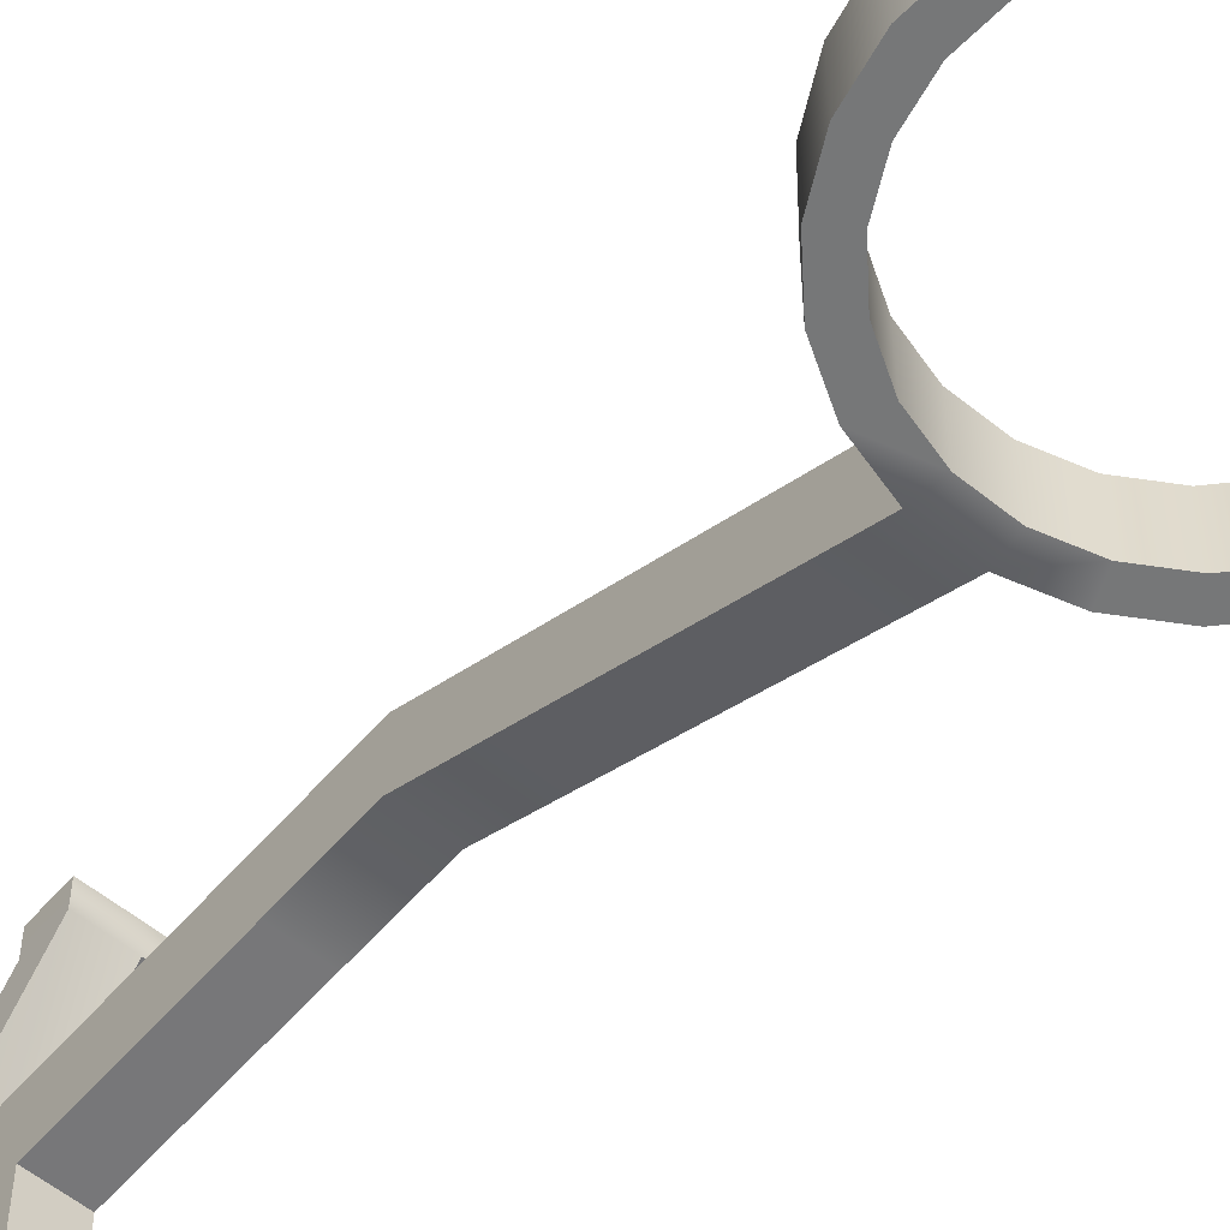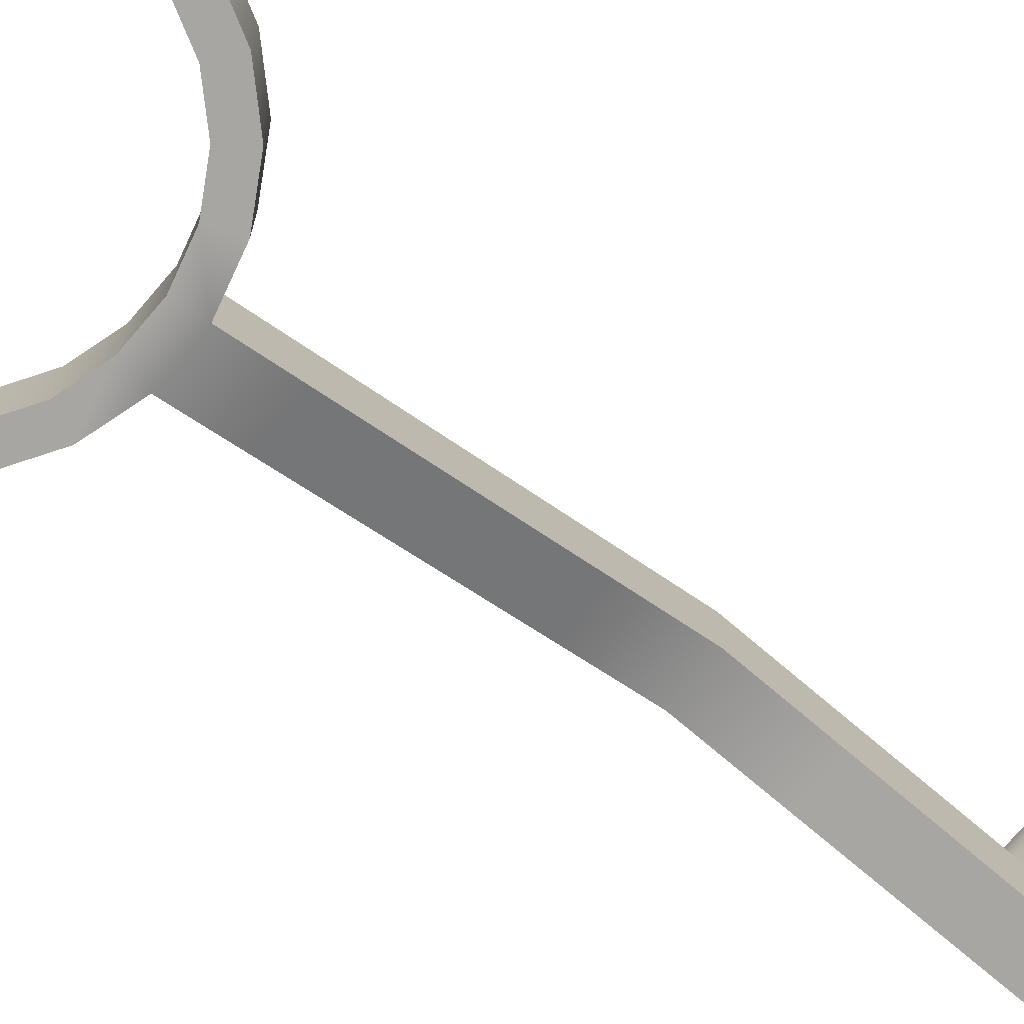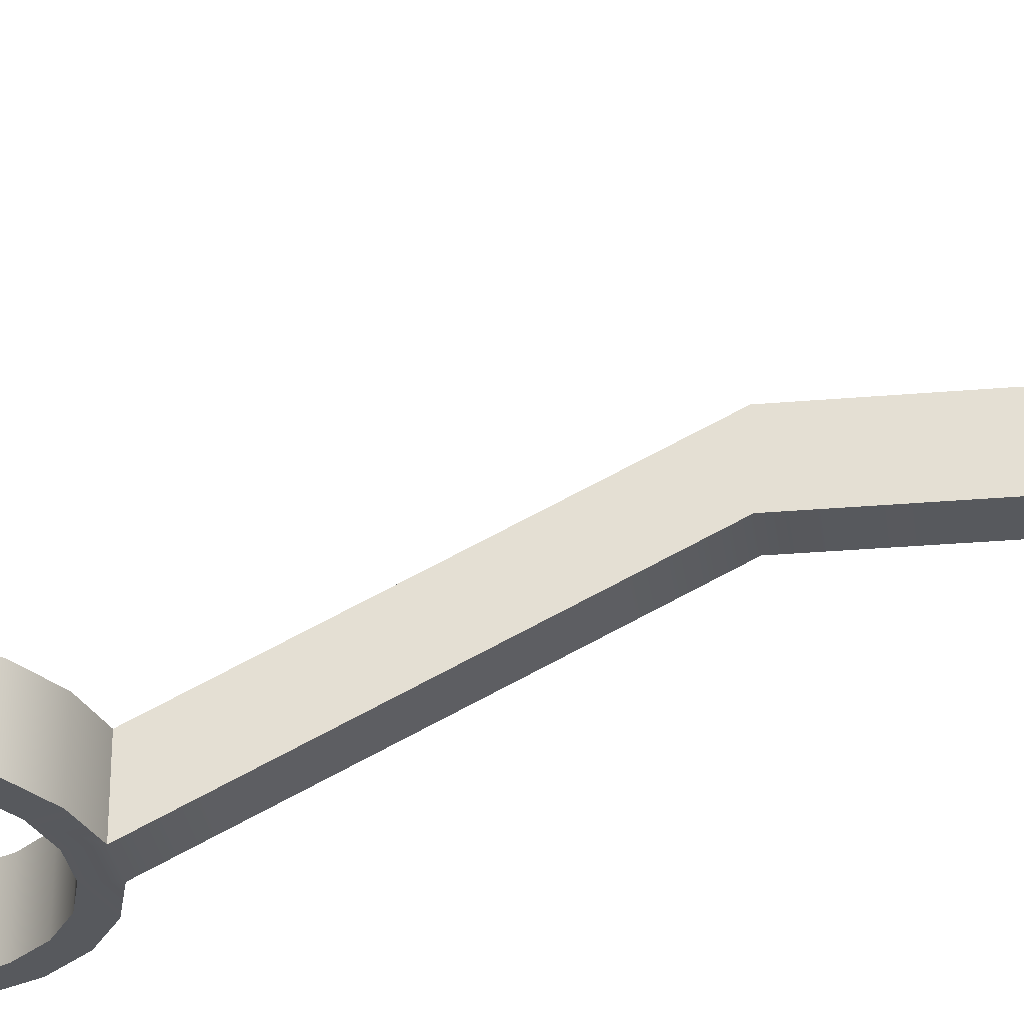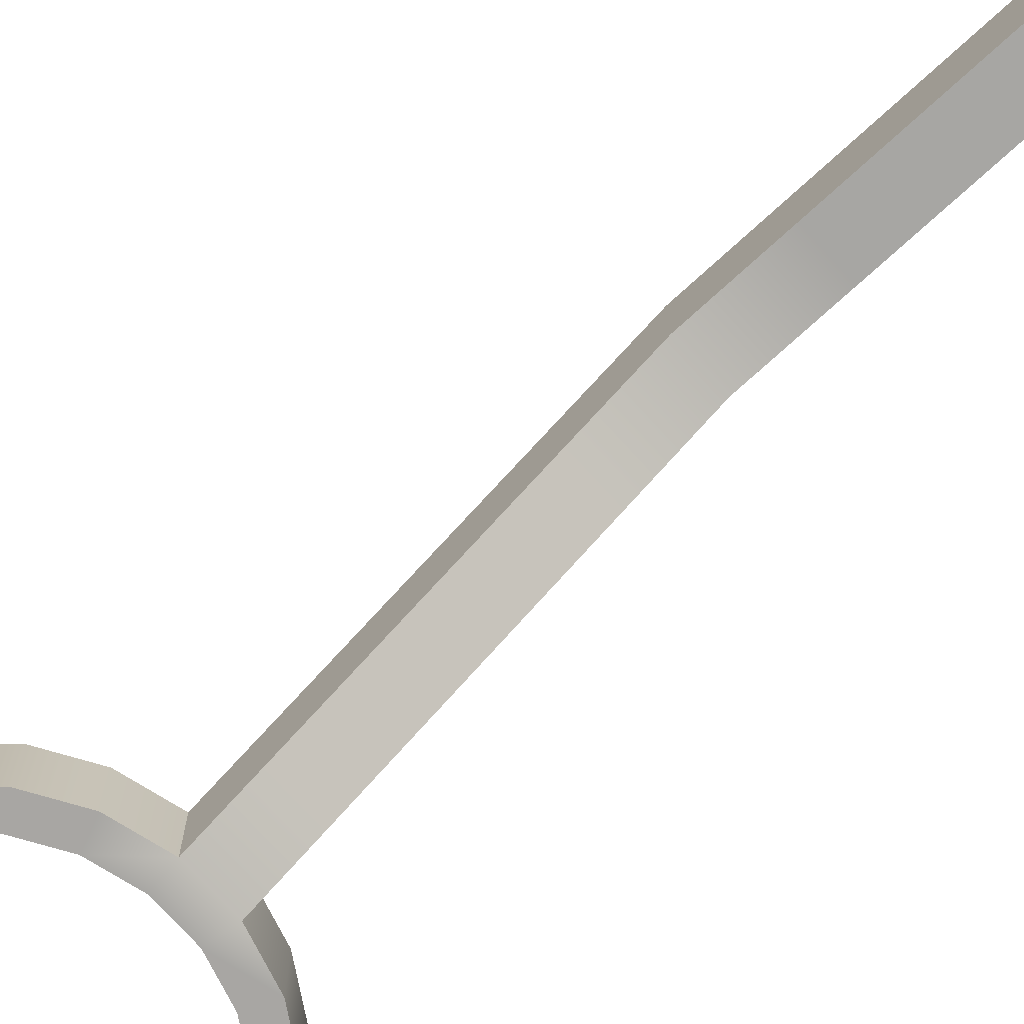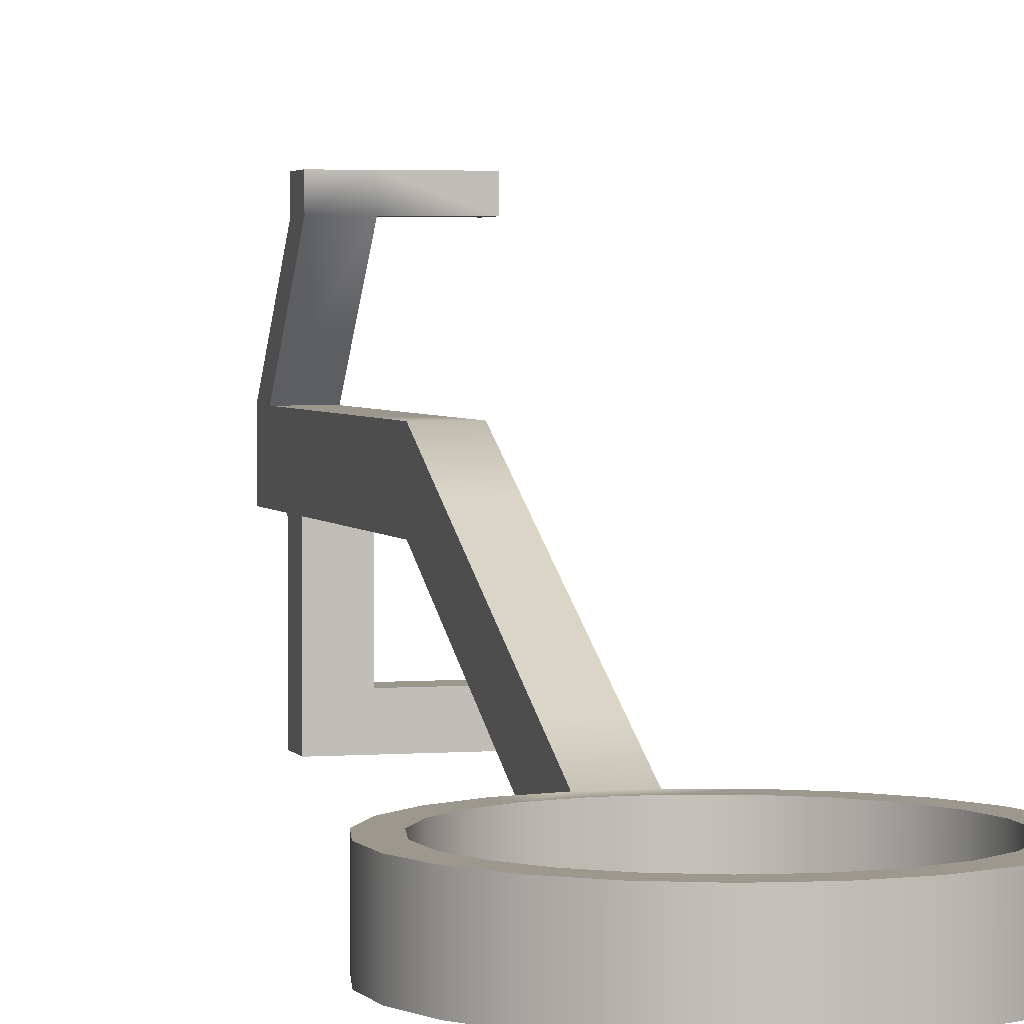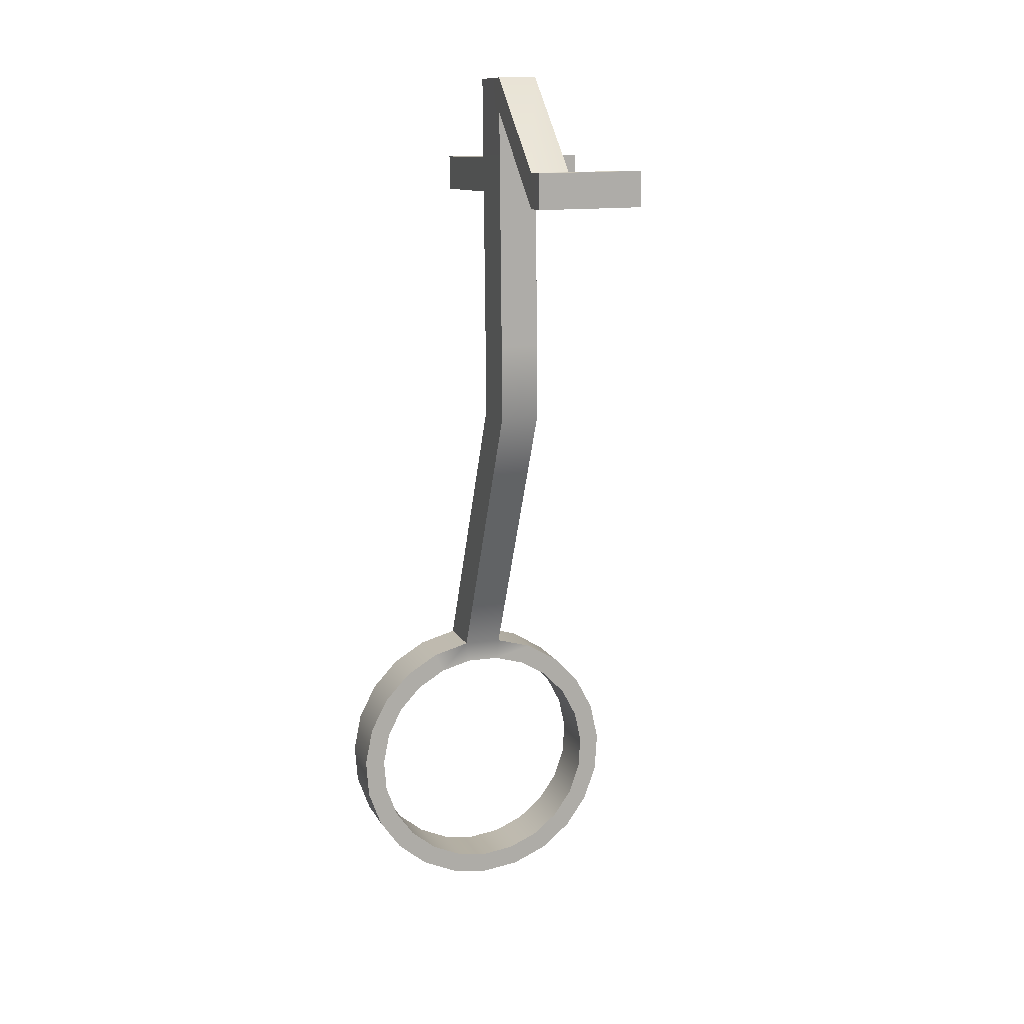
<metadata>
{"format":"obj","ext":"obj","renderer":"f3d","projection":"perspective","resolution":1024,"background":"white","views":[{"elev":-57.0,"azim":140.3,"up":"+Y"},{"elev":-74.1,"azim":-129.9,"up":"+Y"},{"elev":-29.7,"azim":-81.9,"up":"+Y"},{"elev":-74.3,"azim":-47.1,"up":"+Y"},{"elev":3.0,"azim":165.4,"up":"+Y"},{"elev":11.8,"azim":161.8,"up":"+Z"}]}
</metadata>
<code>
g default
v 0.2701 -0.3891 -4.253
v 0.235 -0.3891 -4.709
v 0.07834 -0.3891 -5.138
v -0.1883 -0.3891 -5.509
v -0.5451 -0.3891 -5.794
v -0.9657 -0.3891 -5.972
v -1.419 -0.3891 -6.031
v -1.871 -0.3891 -5.965
v -2.288 -0.3891 -5.779
v -2.64 -0.3891 -5.488
v -2.9 -0.3891 -5.112
v -3.05 -0.3891 -4.681
v -3.077 -0.3891 -4.225
v -2.98 -0.3891 -3.778
v -2.766 -0.3891 -3.374
v -2.452 -0.3891 -3.043
v -2.059 -0.3891 -2.809
v -1.619 -0.3891 -2.69
v -1.162 -0.3891 -2.694
v -0.7229 -0.3891 -2.821
v -0.3346 -0.3891 -3.061
v -0.0257 -0.3891 -3.398
v 0.181 -0.3891 -3.805
v 0.2701 0.3891 -4.253
v 0.235 0.3891 -4.709
v 0.07834 0.3891 -5.138
v -0.1883 0.3891 -5.509
v -0.5451 0.3891 -5.794
v -0.9657 0.3891 -5.972
v -1.419 0.3891 -6.031
v -1.871 0.3891 -5.965
v -2.288 0.3891 -5.779
v -2.64 0.3891 -5.488
v -2.9 0.3891 -5.112
v -3.05 0.3891 -4.681
v -3.077 0.3891 -4.225
v -2.98 0.3891 -3.778
v -2.766 0.3891 -3.374
v -2.452 0.3891 -3.043
v -2.059 0.3891 -2.809
v -1.619 0.3891 -2.69
v -1.162 0.3891 -2.694
v -0.7229 0.3891 -2.821
v -0.3346 0.3891 -3.061
v -0.0257 0.3891 -3.398
v 0.181 0.3891 -3.805
v 0.5656 0.3891 -4.236
v 0.5243 0.3891 -4.771
v 0.34 0.3891 -5.276
v 0.0263 0.3891 -5.713
v -0.3935 0.3891 -6.048
v -0.8883 0.3891 -6.258
v -1.421 0.3891 -6.327
v -1.953 0.3891 -6.249
v -2.444 0.3891 -6.031
v -2.858 0.3891 -5.688
v -3.164 0.3891 -5.246
v -3.34 0.3891 -4.738
v -3.372 0.3891 -4.202
v -3.258 0.3891 -3.677
v -3.007 0.3891 -3.202
v -2.637 0.3891 -2.812
v -2.175 0.3891 -2.537
v -1.656 0.3891 -2.396
v -1.119 0.3891 -2.401
v -0.6026 0.3891 -2.55
v -0.1459 0.3891 -2.833
v 0.2176 0.3891 -3.229
v 0.4608 0.3891 -3.708
v 0.5656 -0.3891 -4.236
v 0.5243 -0.3891 -4.771
v 0.34 -0.3891 -5.276
v 0.0263 -0.3891 -5.713
v -0.3935 -0.3891 -6.048
v -0.8883 -0.3891 -6.258
v -1.421 -0.3891 -6.327
v -1.953 -0.3891 -6.249
v -2.444 -0.3891 -6.031
v -2.858 -0.3891 -5.688
v -3.164 -0.3891 -5.246
v -3.34 -0.3891 -4.738
v -3.372 -0.3891 -4.202
v -3.258 -0.3891 -3.677
v -3.007 -0.3891 -3.202
v -2.637 -0.3891 -2.812
v -2.175 -0.3891 -2.537
v -1.656 -0.3891 -2.396
v -1.119 -0.3891 -2.401
v -0.6026 -0.3891 -2.55
v -0.1459 -0.3891 -2.833
v 0.2176 -0.3891 -3.229
v 0.4608 -0.3891 -3.708
v -1.581 2.365 6.374
v -1.044 2.365 6.37
v -1.581 1.587 6.374
v -1.044 1.587 6.37
v -1.622 2.381 1.551
v -1.085 2.381 1.546
v -1.085 1.603 1.546
v -1.622 1.603 1.551
v -1.585 2.366 5.891
v -1.048 2.366 5.887
v -1.048 1.588 5.887
v -1.585 1.588 5.891
v -1.591 2.369 5.267
v -1.053 2.369 5.262
v -1.053 1.59 5.262
v -1.591 1.59 5.267
v -1.595 2.37 4.777
v -1.057 2.37 4.772
v -1.057 1.592 4.772
v -1.595 1.592 4.777
v -1.585 4.106 4.605
v -1.048 4.106 4.6
v -1.581 4.104 5.088
v -1.044 4.104 5.083
v -1.057 -0.167 4.766
v -1.595 -0.167 4.771
v -1.053 -0.1687 5.256
v -1.591 -0.1687 5.261
v -1.595 0.3229 4.772
v -1.591 0.3212 5.263
v -1.053 0.3212 5.258
v -1.057 0.3229 4.768
v -1.585 3.774 4.604
v -1.048 3.774 4.599
v -1.044 3.772 5.082
v -1.581 3.772 5.087
v -2.497 3.772 5.102
v -2.501 3.774 4.619
v -2.497 4.104 5.103
v -2.501 4.106 4.621
v -2.937 0.3229 4.789
v -2.933 0.3212 5.279
v -2.938 -0.167 4.787
v -2.933 -0.1687 5.277
v -1.65 0.7409 -1.699
v -1.113 0.7409 -1.704
v -1.113 -0.03726 -1.704
v -1.65 -0.03726 -1.699
v -1.643 1.168 -0.8525
v -1.106 1.168 -0.8571
v -1.106 0.3901 -0.8571
v -1.643 0.3901 -0.8525
v -1.637 1.538 -0.1197
v -1.099 1.538 -0.1244
v -1.099 0.76 -0.1244
v -1.637 0.76 -0.1197
v -1.63 1.914 0.6245
v -1.093 1.914 0.6198
v -1.093 1.136 0.6198
v -1.63 1.136 0.6245
v -1.614 2.378 2.594
v -1.076 2.378 2.589
v -1.076 1.6 2.589
v -1.614 1.6 2.594
v -1.603 2.373 3.849
v -1.065 2.373 3.844
v -1.065 1.595 3.844
v -1.603 1.595 3.849
g BrassKey_Mangled:pPipe1
f 2 1 24 25
f 3 2 25 26
f 4 3 26 27
f 5 4 27 28
f 6 5 28 29
f 7 6 29 30
f 8 7 30 31
f 9 8 31 32
f 10 9 32 33
f 11 10 33 34
f 12 11 34 35
f 13 12 35 36
f 14 13 36 37
f 15 14 37 38
f 16 15 38 39
f 17 16 39 40
f 18 17 40 41
f 19 18 41 42
f 20 19 42 43
f 21 20 43 44
f 22 21 44 45
f 23 22 45 46
f 1 23 46 24
f 25 24 47 48
f 26 25 48 49
f 27 26 49 50
f 28 27 50 51
f 29 28 51 52
f 30 29 52 53
f 31 30 53 54
f 32 31 54 55
f 33 32 55 56
f 34 33 56 57
f 35 34 57 58
f 36 35 58 59
f 37 36 59 60
f 38 37 60 61
f 39 38 61 62
f 40 39 62 63
f 41 40 63 64
f 42 41 64 65
f 43 42 65 66
f 44 43 66 67
f 45 44 67 68
f 46 45 68 69
f 24 46 69 47
f 48 47 70 71
f 49 48 71 72
f 50 49 72 73
f 51 50 73 74
f 52 51 74 75
f 53 52 75 76
f 54 53 76 77
f 55 54 77 78
f 56 55 78 79
f 57 56 79 80
f 58 57 80 81
f 59 58 81 82
f 60 59 82 83
f 61 60 83 84
f 62 61 84 85
f 63 62 85 86
f 64 63 86 87
f 94 93 95 96
f 66 65 88 89
f 67 66 89 90
f 68 67 90 91
f 69 68 91 92
f 47 69 92 70
f 71 70 1 2
f 72 71 2 3
f 73 72 3 4
f 74 73 4 5
f 75 74 5 6
f 76 75 6 7
f 77 76 7 8
f 78 77 8 9
f 79 78 9 10
f 80 79 10 11
f 81 80 11 12
f 82 81 12 13
f 83 82 13 14
f 84 83 14 15
f 85 84 15 16
f 86 85 16 17
f 87 86 17 18
f 88 87 18 19
f 89 88 19 20
f 90 89 20 21
f 91 90 21 22
f 92 91 22 23
f 70 92 23 1
f 65 64 137 138
f 64 87 140 137
f 87 88 139 140
f 88 65 138 139
f 98 97 153 154
f 99 98 154 155
f 100 99 155 156
f 97 100 156 153
f 114 113 115 116
f 103 102 94 96
f 104 103 96 95
f 101 104 95 93
f 106 105 101 102
f 107 106 102 103
f 108 107 103 104
f 105 108 104 101
f 110 109 105 106
f 111 110 106 107
f 118 117 119 120
f 109 112 108 105
f 102 101 125 126
f 101 93 128 125
f 93 94 127 128
f 94 102 126 127
f 112 111 124 121
f 111 107 123 124
f 107 108 122 123
f 108 112 121 122
f 134 133 135 136
f 123 122 120 119
f 124 123 119 117
f 121 124 117 118
f 126 125 113 114
f 127 126 114 116
f 128 127 116 115
f 130 129 131 132
f 125 128 129 130
f 128 115 131 129
f 115 113 132 131
f 113 125 130 132
f 122 121 133 134
f 121 118 135 133
f 118 120 136 135
f 120 122 134 136
f 138 137 141 142
f 139 138 142 143
f 140 139 143 144
f 137 140 144 141
f 142 141 145 146
f 143 142 146 147
f 144 143 147 148
f 141 144 148 145
f 146 145 149 150
f 147 146 150 151
f 148 147 151 152
f 145 148 152 149
f 150 149 97 98
f 151 150 98 99
f 152 151 99 100
f 149 152 100 97
f 154 153 157 158
f 155 154 158 159
f 156 155 159 160
f 153 156 160 157
f 158 157 109 110
f 159 158 110 111
f 160 159 111 112
f 157 160 112 109

</code>
